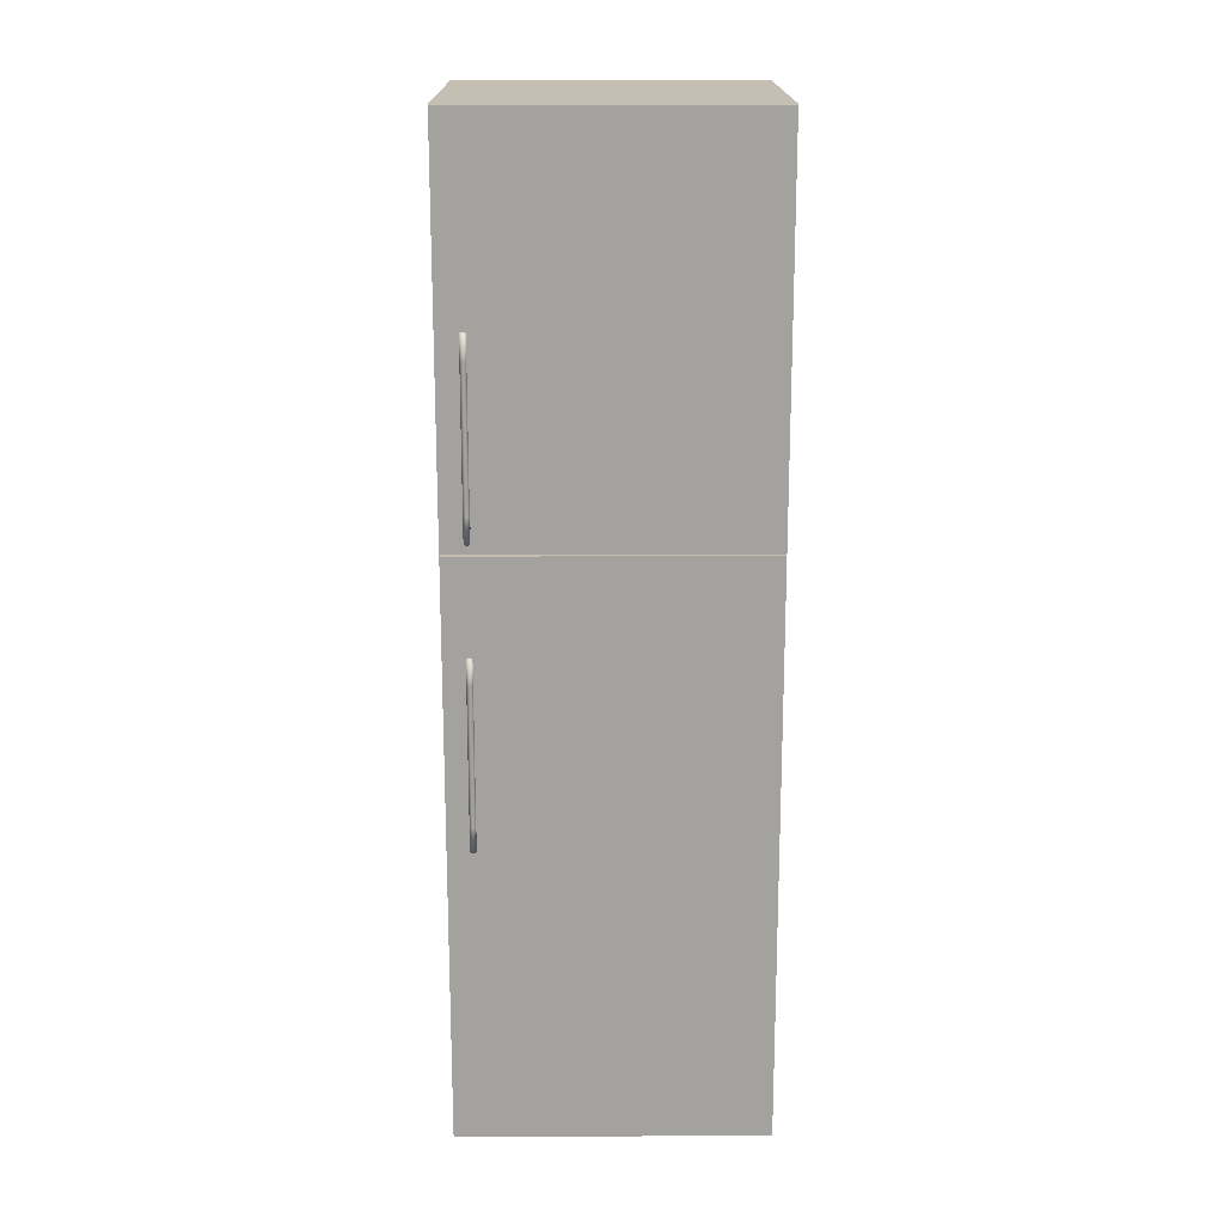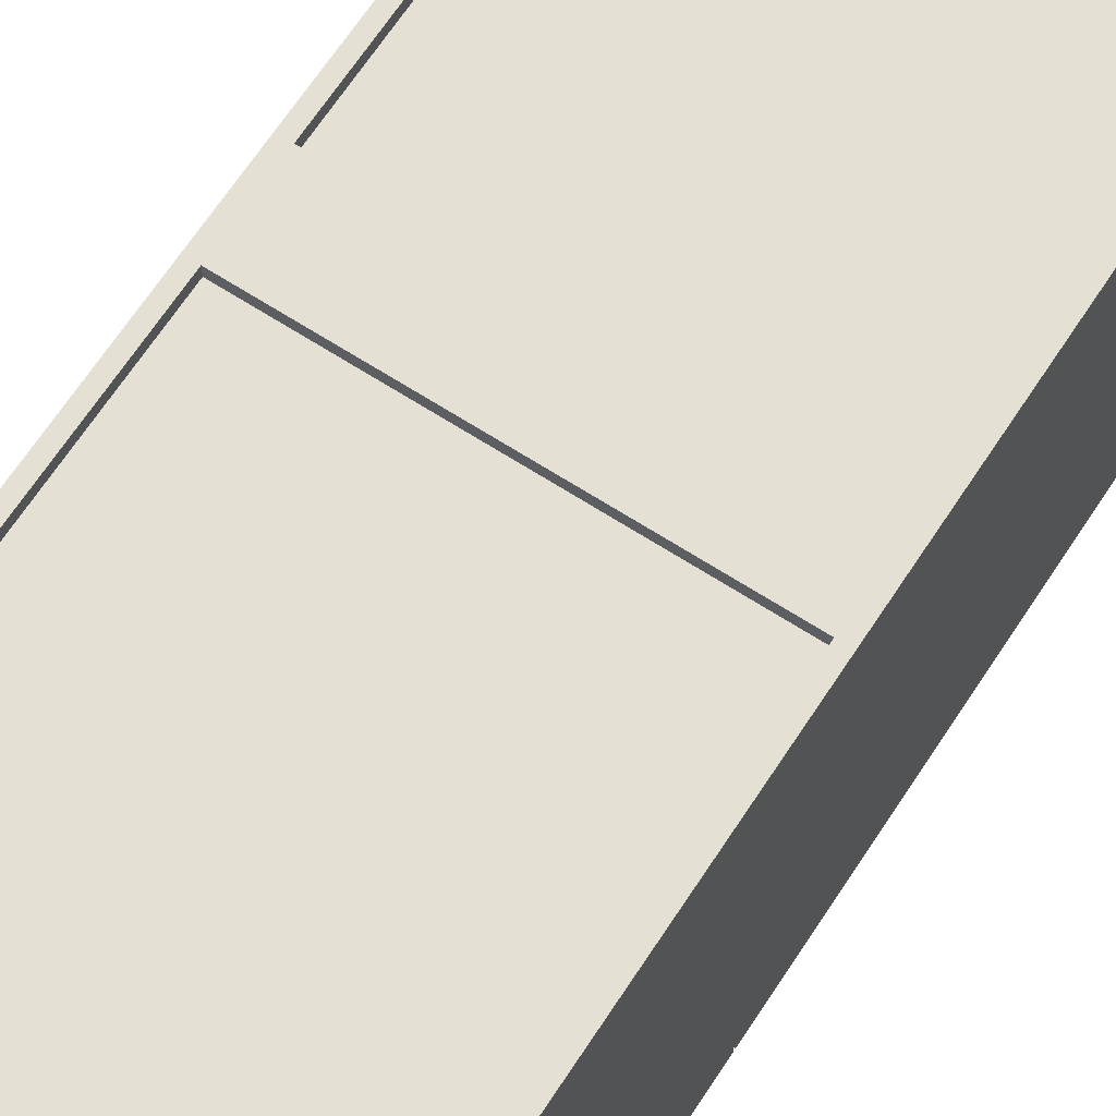
<metadata>
{"format":"obj","ext":"obj","renderer":"f3d","projection":"perspective","resolution":1024,"background":"white","views":[{"elev":17.6,"azim":179.6,"up":"+Y"},{"elev":65.8,"azim":-147.0,"up":"+Z"}]}
</metadata>
<code>
v -0.201 -0.4779 -0.05678
v -0.21 0.4303 -0.05678
v -0.201 0.4303 -0.05678
v -0.21 -0.4779 -0.05678
v -0.201 0.4303 0.2196
v -0.21 0.4303 0.2196
v -0.21 -0.4779 0.2196
v -0.201 -0.4779 -0.05678
v -0.21 -0.4779 -0.05678
v -0.201 -0.4779 0.2196
v 0.07836 -0.4779 -0.05678
v 0.06935 0.4303 -0.05678
v 0.07836 0.4303 -0.05678
v 0.06935 -0.4779 -0.05678
v 0.07836 0.4303 0.2196
v 0.07836 -0.4779 -0.05678
v 0.07836 -0.4779 0.2196
v 0.06935 -0.4779 0.2196
v 0.06935 0.4303 0.2196
v 0.06935 -0.4779 -0.05678
v 0.06935 0.4183 -0.05678
v 0.06935 0.4303 -0.05678
v -0.201 0.4183 -0.05678
v 0.06935 0.4303 0.2196
v 0.06935 0.4183 0.2196
v -0.201 0.4183 0.2196
v 0.06935 -0.4779 -0.05678
v -0.201 -0.4658 -0.05678
v 0.06935 -0.4658 -0.05678
v -0.201 -0.4779 -0.05678
v -0.201 -0.4779 0.2196
v 0.06935 -0.4779 0.2196
v 0.06935 -0.4658 0.2196
v -0.201 -0.4658 0.2196
v 0.06935 -0.4658 0.2105
v -0.201 -0.4058 0.2105
v 0.06935 -0.4058 0.2105
v -0.201 -0.4658 0.2105
v 0.06935 -0.4058 0.2196
v -0.201 -0.4658 0.2196
v -0.201 -0.4058 0.2196
v 0.06935 -0.4658 0.2196
v 0.06935 0.4183 0.2105
v 0.06935 -0.4658 0.2075
v 0.06935 0.4183 0.2075
v 0.06935 -0.4658 0.2105
v -0.201 0.4183 0.2075
v -0.201 -0.4658 0.2105
v -0.201 -0.4658 0.2075
v -0.201 0.4183 0.2105
v 0.06935 -0.05379 0.2105
v -0.201 0.006281 0.2105
v 0.06935 0.006281 0.2105
v -0.201 -0.05379 0.2105
v 0.06935 0.006281 0.2196
v -0.201 -0.05379 0.2196
v -0.201 0.006281 0.2196
v 0.06935 -0.05379 0.2196
v 0.06935 0.3583 0.2105
v -0.201 0.4183 0.2105
v 0.06935 0.4183 0.2105
v -0.201 0.3583 0.2105
v 0.06935 0.4183 0.2196
v -0.201 0.3583 0.2196
v -0.201 0.4183 0.2196
v 0.06935 0.3583 0.2196
v -0.201 0.2434 0.2075
v 0.06935 0.2555 0.2075
v -0.201 0.2555 0.2075
v 0.06935 0.2434 0.2075
v -0.201 0.2555 -0.05378
v 0.06935 0.2434 -0.05378
v 0.06935 0.2555 -0.05378
v -0.201 0.2434 -0.05378
v 0.07761 0.4303 -0.06654
v -0.2092 0.06857 -0.06654
v -0.2092 0.4303 -0.06654
v 0.07761 0.06857 -0.06654
v -0.2092 0.4303 -0.05753
v 0.07761 0.06857 -0.05753
v -0.2092 0.06857 -0.05753
v 0.07761 0.4303 -0.05753
v 0.05358 0.232 -0.08381
v 0.05643 0.1046 -0.08174
v 0.05358 0.1046 -0.08381
v 0.05643 0.232 -0.08174
v 0.05072 0.232 -0.08174
v 0.05534 0.232 -0.07838
v 0.05072 0.1046 -0.08174
v 0.05534 0.1046 -0.07838
v 0.05181 0.1046 -0.07838
v 0.05181 0.232 -0.07838
v 0.05358 0.08133 -0.08381
v 0.05181 0.08133 -0.07838
v 0.05072 0.08133 -0.08174
v 0.05534 0.08133 -0.07838
v 0.05108 0.09178 -0.08064
v 0.05183 0.08058 -0.08138
v 0.05072 0.1046 -0.08174
v 0.05643 0.08133 -0.08174
v 0.05181 0.09125 -0.07838
v 0.0525 0.08058 -0.07933
v 0.05358 0.1046 -0.08381
v 0.05358 0.08058 -0.08265
v 0.05532 0.08058 -0.08138
v 0.05534 0.09125 -0.07838
v 0.05358 0.08997 -0.07838
v 0.05466 0.08058 -0.07933
v 0.05108 0.09178 -0.06654
v 0.05181 0.09404 -0.07838
v 0.05643 0.1046 -0.08174
v 0.05608 0.09178 -0.08064
v 0.05358 0.08997 -0.06654
v 0.05181 0.1046 -0.07838
v 0.05608 0.09178 -0.06654
v 0.05203 0.09472 -0.07838
v 0.05534 0.1046 -0.07838
v 0.05512 0.09472 -0.06654
v 0.05203 0.09472 -0.06654
v 0.05512 0.09472 -0.07838
v 0.05534 0.09404 -0.07838
v 0.05358 0.09472 -0.06654
v 0.0525 0.256 -0.07933
v 0.05358 0.256 -0.08264
v 0.05183 0.256 -0.08138
v 0.05466 0.256 -0.07933
v 0.05358 0.2553 -0.08381
v 0.05181 0.2553 -0.07838
v 0.05534 0.2553 -0.07838
v 0.05532 0.256 -0.08138
v 0.05072 0.2553 -0.08174
v 0.05358 0.232 -0.08381
v 0.05643 0.2553 -0.08174
v 0.05181 0.2453 -0.07838
v 0.05358 0.2466 -0.07838
v 0.05072 0.232 -0.08174
v 0.05643 0.232 -0.08174
v 0.05108 0.2448 -0.08064
v 0.05534 0.2453 -0.07838
v 0.05608 0.2448 -0.08064
v 0.05358 0.2466 -0.06654
v 0.05608 0.2448 -0.06654
v 0.05181 0.232 -0.07838
v 0.05534 0.2426 -0.07838
v 0.05108 0.2448 -0.06654
v 0.05181 0.2426 -0.07838
v 0.05534 0.232 -0.07838
v 0.05203 0.2419 -0.06654
v 0.05203 0.2419 -0.07838
v 0.05512 0.2419 -0.07838
v 0.05512 0.2419 -0.06654
v 0.05358 0.2419 -0.06654
v -0.201 -0.1221 0.2075
v 0.06935 -0.1101 0.2075
v -0.201 -0.1101 0.2075
v 0.06935 -0.1221 0.2075
v -0.201 -0.1101 -0.05378
v 0.06935 -0.1221 -0.05378
v 0.06935 -0.1101 -0.05378
v -0.201 -0.1221 -0.05378
v -0.2092 0.06706 -0.06654
v 0.07761 -0.4764 -0.06654
v -0.2092 -0.4764 -0.06654
v 0.07761 0.06706 -0.06654
v 0.07761 -0.4764 -0.05753
v -0.2092 0.06706 -0.05753
v -0.2092 -0.4764 -0.05753
v 0.07761 0.06706 -0.05753
v 0.05358 -0.04062 -0.08381
v 0.05643 -0.168 -0.08174
v 0.05358 -0.168 -0.08381
v 0.05643 -0.04062 -0.08174
v 0.05072 -0.04062 -0.08174
v 0.05534 -0.04062 -0.07838
v 0.05072 -0.168 -0.08174
v 0.05534 -0.168 -0.07838
v 0.05181 -0.168 -0.07838
v 0.05181 -0.04062 -0.07838
v 0.05358 -0.1913 -0.08381
v 0.05181 -0.1913 -0.07838
v 0.05072 -0.1913 -0.08174
v 0.05534 -0.1913 -0.07838
v 0.05108 -0.1808 -0.08064
v 0.05183 -0.192 -0.08138
v 0.05072 -0.168 -0.08174
v 0.05643 -0.1913 -0.08174
v 0.05181 -0.1814 -0.07838
v 0.0525 -0.192 -0.07933
v 0.05358 -0.168 -0.08381
v 0.05358 -0.192 -0.08265
v 0.05532 -0.192 -0.08138
v 0.05534 -0.1814 -0.07838
v 0.05358 -0.1826 -0.07838
v 0.05466 -0.192 -0.07933
v 0.05108 -0.1808 -0.06654
v 0.05181 -0.1786 -0.07838
v 0.05643 -0.168 -0.08174
v 0.05608 -0.1808 -0.08064
v 0.05358 -0.1826 -0.06654
v 0.05181 -0.168 -0.07838
v 0.05608 -0.1808 -0.06654
v 0.05203 -0.1779 -0.07838
v 0.05534 -0.168 -0.07838
v 0.05512 -0.1779 -0.06654
v 0.05203 -0.1779 -0.06654
v 0.05512 -0.1779 -0.07838
v 0.05534 -0.1786 -0.07838
v 0.05358 -0.1779 -0.06654
v 0.0525 -0.01659 -0.07933
v 0.05358 -0.01659 -0.08264
v 0.05183 -0.01659 -0.08138
v 0.05466 -0.01659 -0.07933
v 0.05358 -0.01734 -0.08381
v 0.05181 -0.01734 -0.07838
v 0.05534 -0.01734 -0.07838
v 0.05532 -0.01659 -0.08138
v 0.05072 -0.01734 -0.08174
v 0.05643 -0.01734 -0.08174
v 0.05181 -0.02726 -0.07838
v 0.05358 -0.02598 -0.07838
v 0.05108 -0.0278 -0.08064
v 0.05534 -0.02726 -0.07838
v 0.05608 -0.0278 -0.08064
v 0.05358 -0.02598 -0.06654
v 0.05608 -0.0278 -0.06654
v 0.05534 -0.03005 -0.07838
v 0.05108 -0.0278 -0.06654
v 0.05181 -0.03005 -0.07838
v 0.05203 -0.03073 -0.06654
v 0.05203 -0.03073 -0.07838
v 0.05512 -0.03073 -0.07838
v 0.05512 -0.03073 -0.06654
v 0.05358 -0.03073 -0.06654
v 0.06935 0.0603 -0.05678
v -0.201 0.07232 -0.05678
v 0.06935 0.07232 -0.05678
v -0.201 0.0603 -0.05678
v 0.06935 0.0603 0.206
v -0.201 0.0603 0.206
v 0.06935 0.07232 0.206
v -0.201 0.07232 0.206
v -0.201 -0.2992 0.2075
v 0.06935 -0.2872 0.2075
v -0.201 -0.2872 0.2075
v 0.06935 -0.2992 0.2075
v -0.201 -0.2872 -0.05378
v 0.06935 -0.2992 -0.05378
v 0.06935 -0.2872 -0.05378
v -0.201 -0.2992 -0.05378
g mesh1_mesh1-geometry
f 1 2 3
f 2 1 4
g mesh1_mesh1-geometry
f 3 2 1
f 4 1 2
g mesh2_mesh2-geometry
f 5 2 6
f 2 5 3
f 6 2 5
f 3 5 2
f 6 7 2
f 7 5 6
f 6 5 7
f 5 8 3
f 3 8 5
f 9 2 7
f 5 7 10
f 10 7 5
f 8 5 10
f 10 5 8
f 8 7 9
f 9 7 8
f 7 8 10
f 10 8 7
g mesh2_mesh2-geometry
f 2 7 6
f 7 2 9
g mesh3_mesh3-geometry
f 11 12 13
f 12 11 14
g mesh3_mesh3-geometry
f 13 12 11
f 14 11 12
g mesh4_mesh4-geometry
f 15 16 13
f 16 15 17
g mesh4_mesh4-geometry
f 13 16 15
f 17 15 16
f 12 15 13
f 13 15 12
f 15 18 17
f 17 18 15
f 18 16 17
f 17 16 18
f 15 12 19
f 19 12 15
f 18 15 19
f 19 15 18
f 16 18 20
f 20 18 16
f 12 18 19
f 19 18 12
f 18 12 20
f 20 12 18
g mesh5_mesh5-geometry
f 21 3 22
f 3 21 23
g mesh5_mesh5-geometry
f 22 3 21
f 23 21 3
g mesh6_mesh6-geometry
f 24 21 22
f 21 24 25
f 22 21 24
f 25 24 21
f 3 24 22
f 22 24 3
f 24 26 25
f 25 26 24
f 26 21 25
f 25 21 26
f 24 3 5
f 5 3 24
f 26 24 5
f 5 24 26
f 21 26 23
f 23 26 21
f 3 26 5
f 5 26 3
f 26 3 23
f 23 3 26
g mesh7_mesh7-geometry
f 27 28 29
f 28 27 30
g mesh7_mesh7-geometry
f 29 28 27
f 30 27 28
g mesh8_mesh8-geometry
f 27 31 30
f 31 27 32
f 30 31 27
f 32 27 31
f 31 28 30
f 30 28 31
f 27 33 32
f 32 33 27
f 33 31 32
f 32 31 33
f 28 31 34
f 34 31 28
f 33 27 29
f 29 27 33
f 31 33 34
f 34 33 31
f 33 28 34
f 34 28 33
f 28 33 29
f 29 33 28
g mesh9_mesh9-geometry
f 35 36 37
f 36 35 38
f 37 36 35
f 38 35 36
f 36 39 37
f 37 39 36
f 39 35 37
f 37 35 39
f 35 40 38
f 38 40 35
f 40 36 38
f 38 36 40
f 39 36 41
f 41 36 39
f 35 39 42
f 42 39 35
f 40 35 42
f 42 35 40
f 36 40 41
f 41 40 36
f 40 39 41
f 41 39 40
f 39 40 42
f 42 40 39
g mesh10_mesh10-geometry
f 43 44 45
f 44 43 46
f 45 44 43
f 46 43 44
f 44 47 45
f 45 47 44
f 47 43 45
f 45 43 47
f 43 48 46
f 46 48 43
f 48 44 46
f 46 44 48
f 47 44 49
f 49 44 47
f 43 47 50
f 50 47 43
f 48 43 50
f 50 43 48
f 44 48 49
f 49 48 44
f 48 47 49
f 49 47 48
f 47 48 50
f 50 48 47
g mesh9_mesh9-geometry
f 51 52 53
f 52 51 54
f 53 52 51
f 54 51 52
f 52 55 53
f 53 55 52
f 55 51 53
f 53 51 55
f 51 56 54
f 54 56 51
f 56 52 54
f 54 52 56
f 55 52 57
f 57 52 55
f 51 55 58
f 58 55 51
f 56 51 58
f 58 51 56
f 52 56 57
f 57 56 52
f 56 55 57
f 57 55 56
f 55 56 58
f 58 56 55
g mesh9_mesh9-geometry
f 59 60 61
f 60 59 62
f 61 60 59
f 62 59 60
f 60 63 61
f 61 63 60
f 63 59 61
f 61 59 63
f 59 64 62
f 62 64 59
f 64 60 62
f 62 60 64
f 63 60 65
f 65 60 63
f 59 63 66
f 66 63 59
f 64 59 66
f 66 59 64
f 60 64 65
f 65 64 60
f 64 63 65
f 65 63 64
f 63 64 66
f 66 64 63
g mesh11_mesh11-geometry
f 67 68 69
f 68 67 70
f 69 68 67
f 70 67 68
f 68 71 69
f 69 71 68
f 71 67 69
f 69 67 71
f 67 72 70
f 70 72 67
f 72 68 70
f 70 68 72
f 71 68 73
f 73 68 71
f 67 71 74
f 74 71 67
f 72 67 74
f 74 67 72
f 68 72 73
f 73 72 68
f 72 71 73
f 73 71 72
f 71 72 74
f 74 72 71
g mesh12_mesh12-geometry
f 75 76 77
f 76 75 78
f 77 76 75
f 78 75 76
f 76 79 77
f 77 79 76
f 79 75 77
f 77 75 79
f 75 80 78
f 78 80 75
f 78 81 76
f 76 81 78
f 79 76 81
f 81 76 79
f 75 79 82
f 82 79 75
f 80 75 82
f 82 75 80
f 81 78 80
f 80 78 81
f 81 79 80
f 82 80 79
g mesh12_mesh12-geometry
f 80 79 81
f 79 80 82
g mesh13_mesh13-geometry
f 83 84 85
f 84 83 86
f 85 87 83
f 88 84 86
f 87 85 89
f 84 88 90
f 91 87 89
f 92 90 88
f 87 91 92
f 90 92 91
g mesh13_mesh13-geometry
f 85 84 83
f 86 83 84
f 83 87 85
f 86 84 88
f 89 85 87
f 90 88 84
f 89 87 91
f 88 90 92
f 92 91 87
f 91 92 90
g mesh14_mesh14-geometry
f 93 94 95
f 94 93 96
f 94 97 95
f 98 94 95
f 99 93 95
f 93 98 95
f 96 93 100
f 96 101 94
f 102 96 94
f 97 94 101
f 95 97 99
f 94 98 102
f 93 99 103
f 98 93 104
f 103 100 93
f 100 104 93
f 96 105 100
f 100 106 96
f 101 96 107
f 96 102 108
f 101 109 97
f 110 99 97
f 104 102 98
f 100 103 111
f 104 100 105
f 105 96 108
f 106 100 112
f 106 107 96
f 113 101 107
f 102 104 108
f 109 101 113
f 109 110 97
f 99 110 114
f 111 112 100
f 108 104 105
f 115 106 112
f 106 113 107
f 109 116 110
f 116 114 110
f 117 112 111
f 113 106 115
f 112 118 115
f 116 109 119
f 114 116 120
f 112 117 121
f 118 112 121
f 122 116 119
f 116 122 120
f 114 120 117
f 117 120 121
f 120 118 121
f 120 122 118
g mesh14_mesh14-geometry
f 95 94 93
f 96 93 94
f 95 97 94
f 95 94 98
f 95 93 99
f 95 98 93
f 100 93 96
f 94 101 96
f 94 96 102
f 101 94 97
f 99 97 95
f 102 98 94
f 103 99 93
f 104 93 98
f 93 100 103
f 93 104 100
f 100 105 96
f 96 106 100
f 107 96 101
f 108 102 96
f 97 109 101
f 97 99 110
f 98 102 104
f 111 103 100
f 105 100 104
f 108 96 105
f 112 100 106
f 96 107 106
f 107 101 113
f 108 104 102
f 113 101 109
f 97 110 109
f 114 110 99
f 100 112 111
f 105 104 108
f 112 106 115
f 107 113 106
f 110 116 109
f 110 114 116
f 111 112 117
f 115 106 113
f 115 118 112
f 119 109 116
f 120 116 114
f 121 117 112
f 121 112 118
f 119 116 122
f 120 122 116
f 117 120 114
f 121 120 117
f 121 118 120
f 118 122 120
g mesh15_mesh15-geometry
f 123 124 125
f 124 123 126
f 127 125 124
f 125 128 123
f 123 129 126
f 124 126 130
f 125 127 131
f 130 127 124
f 128 125 131
f 129 123 128
f 129 130 126
f 128 127 131
f 132 131 127
f 127 130 133
f 131 134 128
f 127 128 129
f 128 135 129
f 130 129 133
f 131 132 136
f 127 137 132
f 127 129 133
f 137 127 133
f 134 131 138
f 135 128 134
f 129 135 139
f 129 140 133
f 138 131 136
f 133 140 137
f 138 141 134
f 134 141 135
f 135 142 139
f 140 129 139
f 143 138 136
f 144 137 140
f 141 138 145
f 142 135 141
f 139 142 140
f 138 143 146
f 137 144 147
f 142 144 140
f 138 148 145
f 143 149 146
f 148 138 146
f 144 150 147
f 142 150 144
f 149 143 147
f 149 148 146
f 149 147 150
f 150 142 151
f 150 148 149
f 152 150 151
f 148 150 152
g mesh15_mesh15-geometry
f 125 124 123
f 126 123 124
f 124 125 127
f 123 128 125
f 126 129 123
f 130 126 124
f 131 127 125
f 124 127 130
f 131 125 128
f 128 123 129
f 126 130 129
f 131 127 128
f 127 131 132
f 133 130 127
f 128 134 131
f 129 128 127
f 129 135 128
f 133 129 130
f 136 132 131
f 132 137 127
f 133 129 127
f 133 127 137
f 138 131 134
f 134 128 135
f 139 135 129
f 133 140 129
f 136 131 138
f 137 140 133
f 134 141 138
f 135 141 134
f 139 142 135
f 139 129 140
f 136 138 143
f 140 137 144
f 145 138 141
f 141 135 142
f 140 142 139
f 146 143 138
f 147 144 137
f 140 144 142
f 145 148 138
f 146 149 143
f 146 138 148
f 147 150 144
f 144 150 142
f 147 143 149
f 146 148 149
f 150 147 149
f 151 142 150
f 149 148 150
f 151 150 152
f 152 150 148
g mesh16_mesh16-geometry
f 153 154 155
f 154 153 156
f 155 154 153
f 156 153 154
f 154 157 155
f 155 157 154
f 157 153 155
f 155 153 157
f 153 158 156
f 156 158 153
f 158 154 156
f 156 154 158
f 157 154 159
f 159 154 157
f 153 157 160
f 160 157 153
f 158 153 160
f 160 153 158
f 154 158 159
f 159 158 154
f 158 157 159
f 159 157 158
f 157 158 160
f 160 158 157
g mesh17_mesh17-geometry
f 161 162 163
f 162 161 164
f 163 162 161
f 164 161 162
f 165 163 162
f 162 163 165
f 163 166 161
f 161 166 163
f 166 164 161
f 161 164 166
f 164 165 162
f 162 165 164
f 163 165 167
f 167 165 163
f 166 163 167
f 167 163 166
f 164 166 168
f 168 166 164
f 165 164 168
f 168 164 165
f 167 166 165
f 168 165 166
g mesh17_mesh17-geometry
f 165 166 167
f 166 165 168
g mesh18_mesh18-geometry
f 169 170 171
f 170 169 172
f 171 173 169
f 174 170 172
f 173 171 175
f 170 174 176
f 177 173 175
f 178 176 174
f 173 177 178
f 176 178 177
g mesh18_mesh18-geometry
f 171 170 169
f 172 169 170
f 169 173 171
f 172 170 174
f 175 171 173
f 176 174 170
f 175 173 177
f 174 176 178
f 178 177 173
f 177 178 176
g mesh19_mesh19-geometry
f 179 180 181
f 180 179 182
f 180 183 181
f 184 180 181
f 185 179 181
f 179 184 181
f 182 179 186
f 182 187 180
f 188 182 180
f 183 180 187
f 181 183 185
f 180 184 188
f 179 185 189
f 184 179 190
f 189 186 179
f 186 190 179
f 182 191 186
f 186 192 182
f 187 182 193
f 182 188 194
f 187 195 183
f 196 185 183
f 190 188 184
f 186 189 197
f 190 186 191
f 191 182 194
f 192 186 198
f 192 193 182
f 199 187 193
f 188 190 194
f 195 187 199
f 195 196 183
f 185 196 200
f 197 198 186
f 194 190 191
f 201 192 198
f 192 199 193
f 195 202 196
f 202 200 196
f 203 198 197
f 199 192 201
f 198 204 201
f 202 195 205
f 200 202 206
f 198 203 207
f 204 198 207
f 208 202 205
f 202 208 206
f 200 206 203
f 203 206 207
f 206 204 207
f 206 208 204
g mesh19_mesh19-geometry
f 181 180 179
f 182 179 180
f 181 183 180
f 181 180 184
f 181 179 185
f 181 184 179
f 186 179 182
f 180 187 182
f 180 182 188
f 187 180 183
f 185 183 181
f 188 184 180
f 189 185 179
f 190 179 184
f 179 186 189
f 179 190 186
f 186 191 182
f 182 192 186
f 193 182 187
f 194 188 182
f 183 195 187
f 183 185 196
f 184 188 190
f 197 189 186
f 191 186 190
f 194 182 191
f 198 186 192
f 182 193 192
f 193 187 199
f 194 190 188
f 199 187 195
f 183 196 195
f 200 196 185
f 186 198 197
f 191 190 194
f 198 192 201
f 193 199 192
f 196 202 195
f 196 200 202
f 197 198 203
f 201 192 199
f 201 204 198
f 205 195 202
f 206 202 200
f 207 203 198
f 207 198 204
f 205 202 208
f 206 208 202
f 203 206 200
f 207 206 203
f 207 204 206
f 204 208 206
g mesh20_mesh20-geometry
f 209 210 211
f 210 209 212
f 213 211 210
f 211 214 209
f 209 215 212
f 210 212 216
f 211 213 217
f 216 213 210
f 214 211 217
f 215 209 214
f 215 216 212
f 214 213 217
f 169 217 213
f 213 216 218
f 217 219 214
f 213 214 215
f 214 220 215
f 216 215 218
f 217 169 173
f 213 172 169
f 213 215 218
f 172 213 218
f 219 217 221
f 220 214 219
f 215 220 222
f 215 223 218
f 221 217 173
f 218 223 172
f 221 224 219
f 219 224 220
f 220 225 222
f 223 215 222
f 178 221 173
f 226 172 223
f 224 221 227
f 225 220 224
f 222 225 223
f 221 178 228
f 172 226 174
f 225 226 223
f 221 229 227
f 178 230 228
f 229 221 228
f 226 231 174
f 225 231 226
f 230 178 174
f 230 229 228
f 230 174 231
f 231 225 232
f 231 229 230
f 233 231 232
f 229 231 233
g mesh20_mesh20-geometry
f 211 210 209
f 212 209 210
f 210 211 213
f 209 214 211
f 212 215 209
f 216 212 210
f 217 213 211
f 210 213 216
f 217 211 214
f 214 209 215
f 212 216 215
f 217 213 214
f 213 217 169
f 218 216 213
f 214 219 217
f 215 214 213
f 215 220 214
f 218 215 216
f 173 169 217
f 169 172 213
f 218 215 213
f 218 213 172
f 221 217 219
f 219 214 220
f 222 220 215
f 218 223 215
f 173 217 221
f 172 223 218
f 219 224 221
f 220 224 219
f 222 225 220
f 222 215 223
f 173 221 178
f 223 172 226
f 227 221 224
f 224 220 225
f 223 225 222
f 228 178 221
f 174 226 172
f 223 226 225
f 227 229 221
f 228 230 178
f 228 221 229
f 174 231 226
f 226 231 225
f 174 178 230
f 228 229 230
f 231 174 230
f 232 225 231
f 230 229 231
f 232 231 233
f 233 231 229
g mesh21_mesh21-geometry
f 234 235 236
f 235 234 237
g mesh21_mesh21-geometry
f 236 235 234
f 237 234 235
g mesh22_mesh22-geometry
f 237 238 239
f 238 237 234
f 239 238 237
f 234 237 238
f 240 239 238
f 238 239 240
f 239 235 237
f 237 235 239
f 234 240 238
f 238 240 234
f 239 240 241
f 241 240 239
f 235 239 241
f 241 239 235
f 240 234 236
f 236 234 240
f 240 235 241
f 241 235 240
f 235 240 236
f 236 240 235
g mesh16_mesh16-geometry
f 242 243 244
f 243 242 245
f 244 243 242
f 245 242 243
f 243 246 244
f 244 246 243
f 246 242 244
f 244 242 246
f 242 247 245
f 245 247 242
f 247 243 245
f 245 243 247
f 246 243 248
f 248 243 246
f 242 246 249
f 249 246 242
f 247 242 249
f 249 242 247
f 243 247 248
f 248 247 243
f 247 246 248
f 248 246 247
f 246 247 249
f 249 247 246

</code>
